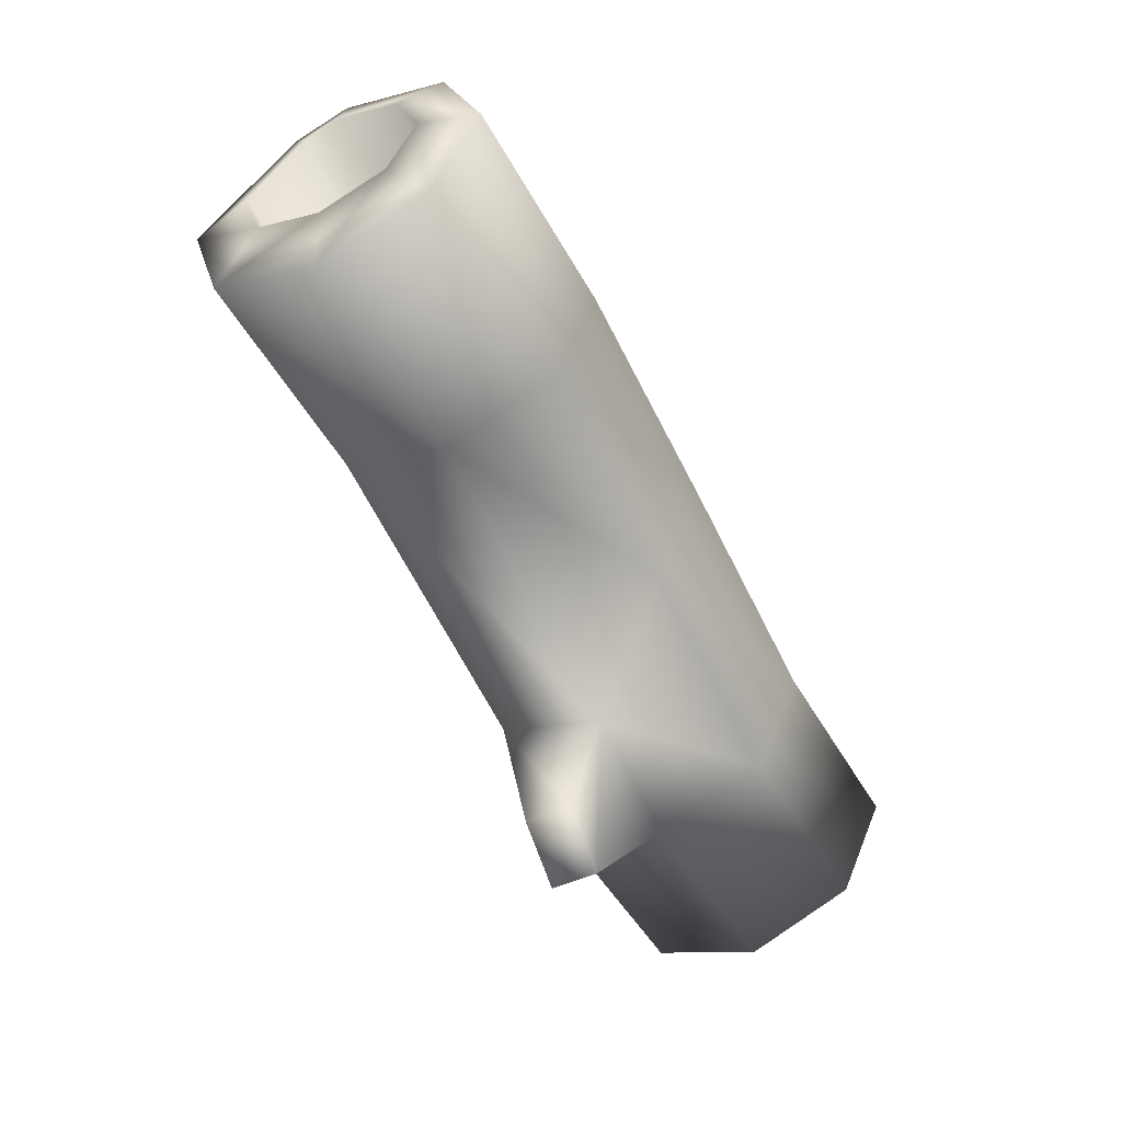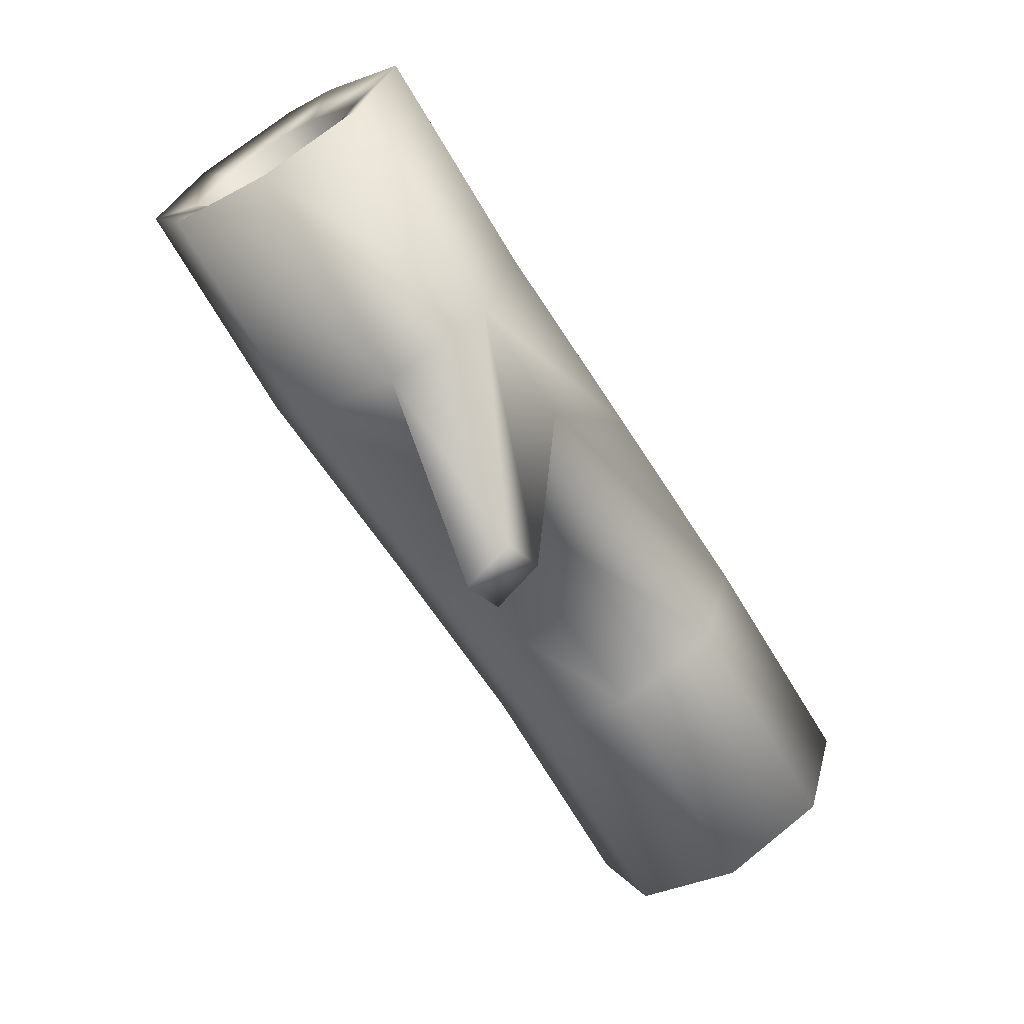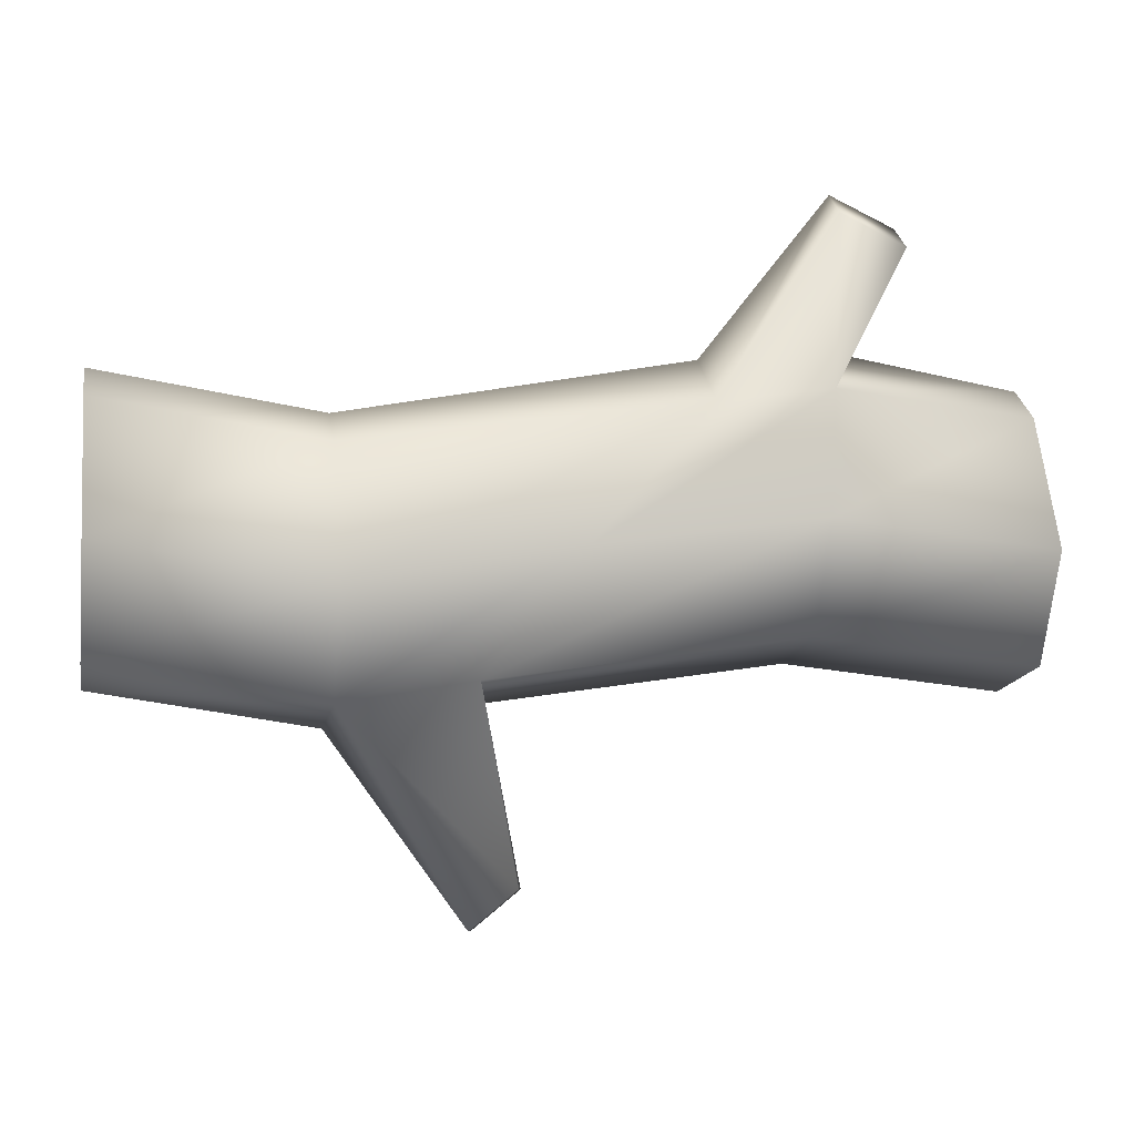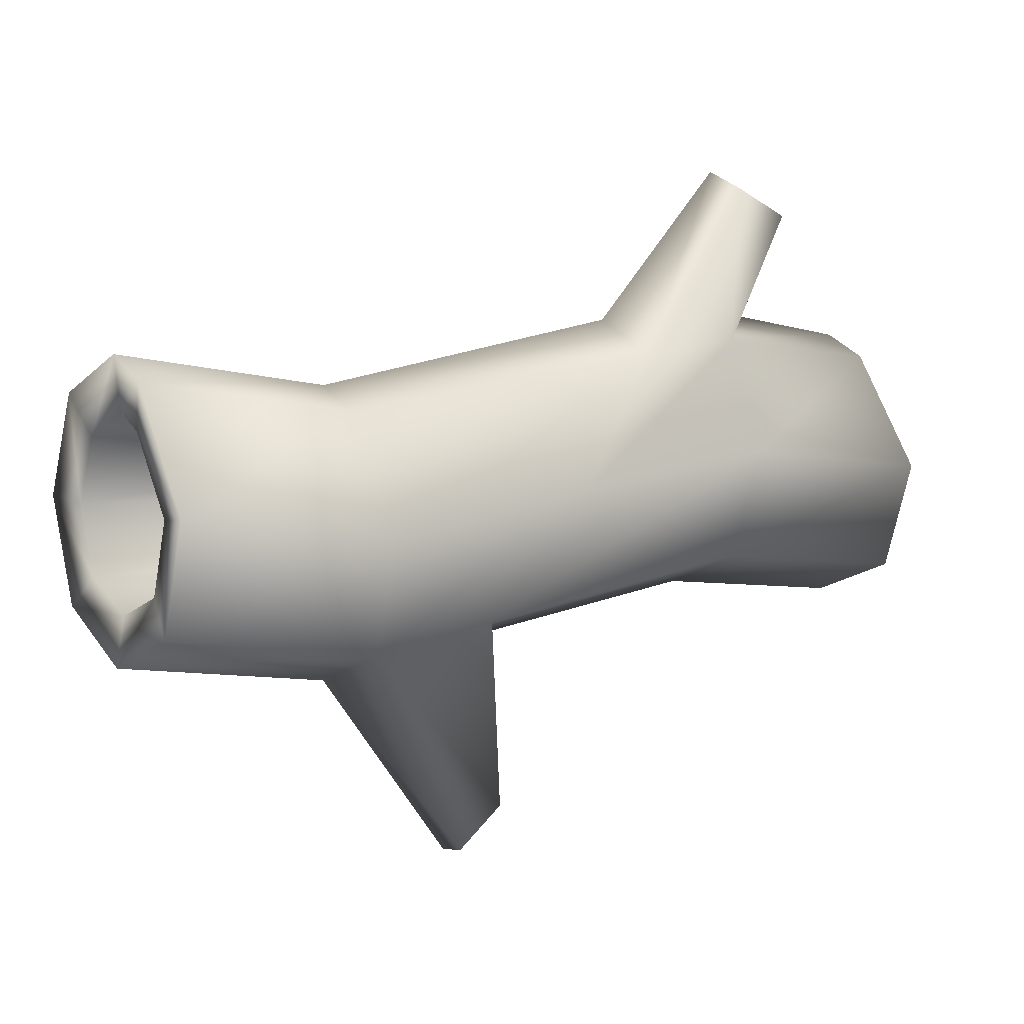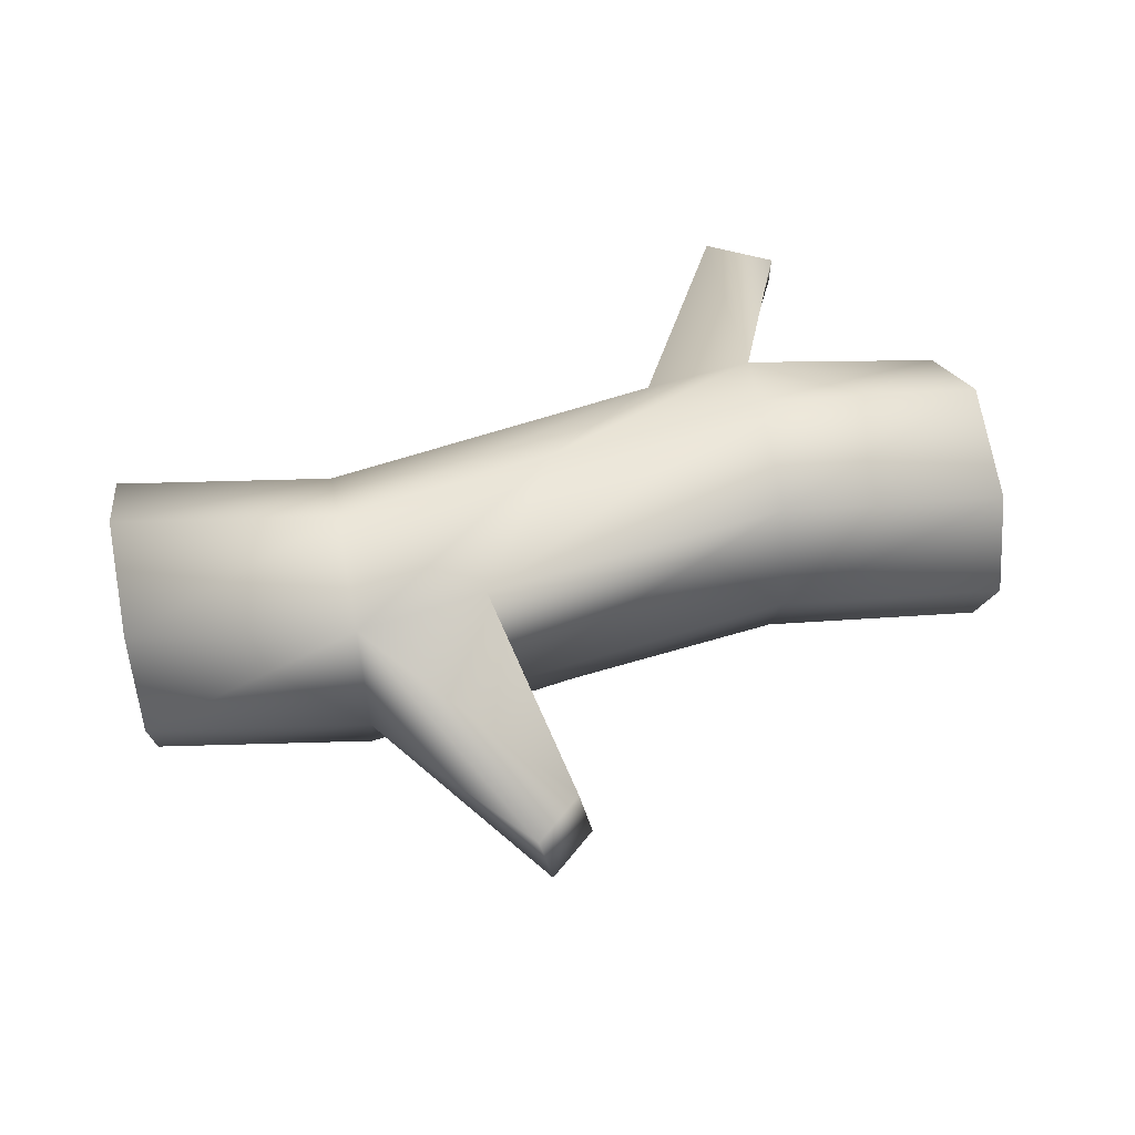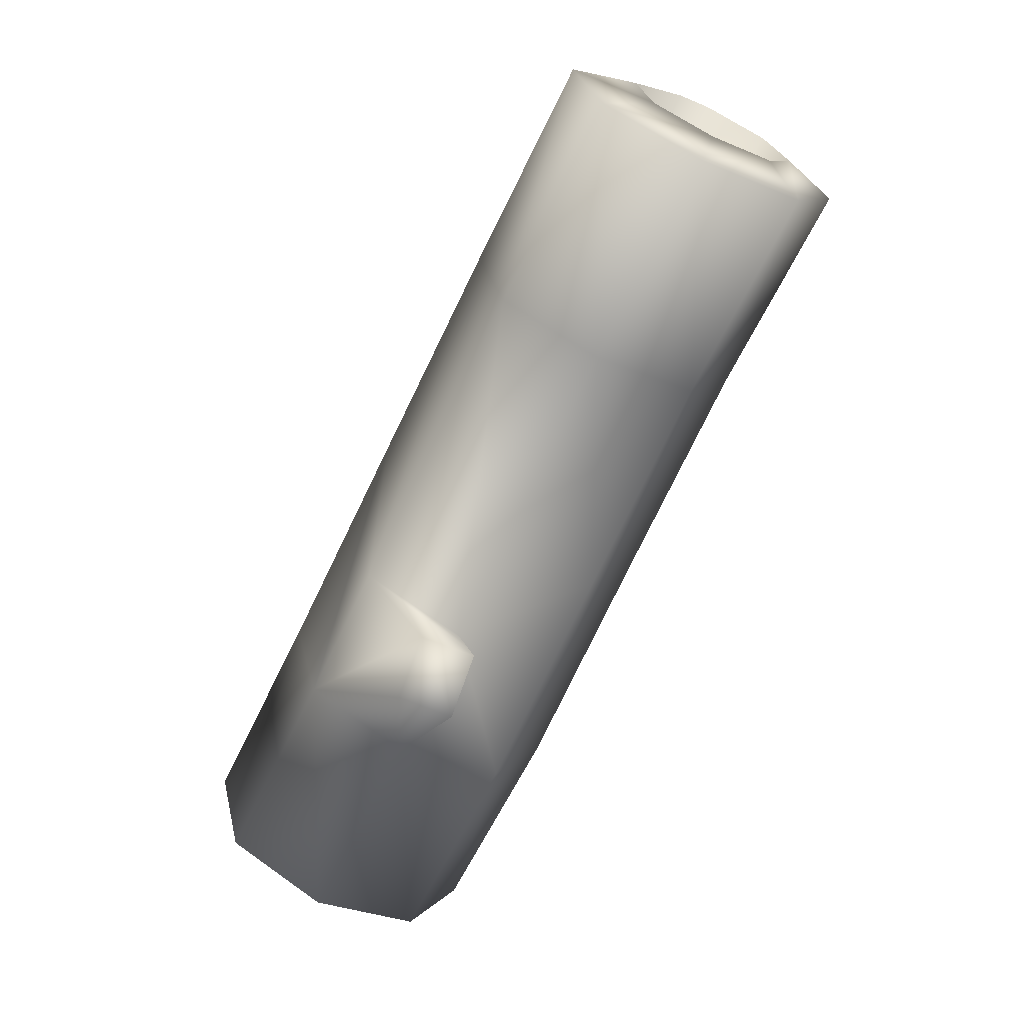
<metadata>
{"format":"obj","ext":"obj","renderer":"f3d","projection":"perspective","resolution":1024,"background":"white","views":[{"elev":-57.0,"azim":117.1,"up":"+Y"},{"elev":-64.8,"azim":-57.9,"up":"+Y"},{"elev":10.0,"azim":-10.6,"up":"+Y"},{"elev":11.2,"azim":-34.0,"up":"+Y"},{"elev":57.4,"azim":-13.4,"up":"+Z"},{"elev":-71.7,"azim":64.5,"up":"+Y"}]}
</metadata>
<code>
g Log_01_LOD3
v -0.03538 0.01046 0.002399
v -0.03639 0.005348 0.01181
v -0.03562 0.004523 0.007298
v -0.03602 0.01445 0.004293
v -0.03535 0.01148 -0.0004087
v -0.03682 -0.004069 0.009313
v -0.0359 -0.001615 0.005671
v -0.03597 0.01603 -1.538e-05
v -0.03548 0.008969 -0.005839
v -0.03703 -0.007928 0.0009806
v -0.01897 -0.007784 0.009351
v -0.03604 -0.00413 0.0002404
v -0.01854 0.001634 0.01185
v -0.01817 0.01074 0.004331
v -0.03693 -0.00477 -0.007643
v -0.03597 -0.002071 -0.00538
v -0.03618 0.01217 -0.008347
v -0.03574 0.003354 -0.007898
v -0.03658 0.003555 -0.01151
v -0.01812 0.01231 2.298e-05
v 0.01046 0.01568 -0.001466
v 0.01038 0.01324 0.00521
v -0.01917 -0.01164 0.001019
v -0.01907 -0.008484 -0.007605
v -0.008371 -0.01038 0.0008971
v -0.01872 -0.0001594 -0.01147
v -0.01833 0.008455 -0.008309
v -0.0009637 -0.006363 -0.007809
v -0.0002162 0.01058 -0.008513
v -0.0006125 0.001961 -0.01167
v 0.01712 -0.004958 -0.007984
v 0.01747 0.003366 -0.01185
v 0.01702 -0.008117 0.0006402
v 0.01786 0.01198 -0.008688
v 0.035 -0.007957 -0.007975
v 0.0349 -0.01112 0.0006488
v 0.03535 0.0003674 -0.01184
v 0.03646 -0.004355 -0.00516
v 0.03667 0.0006307 -0.007474
v 0.0364 -0.006246 4.789e-06
v 0.0369 0.00579 -0.005581
v 0.03511 -0.007257 0.008981
v 0.03652 -0.003935 0.004995
v 0.03575 0.008982 -0.008679
v 0.03703 0.0081 -0.0005917
v 0.01722 -0.004258 0.008972
v 0.03554 0.002161 0.01148
v 0.03678 0.001705 0.00649
v 0.01973 0.0164 -0.001555
v 0.03596 0.01284 -0.0003471
v 0.01965 0.01396 0.00512
v 0.037 0.007156 0.001988
v 0.03591 0.01126 0.003961
v 0.01765 0.00516 0.01147
v -0.008161 -0.006519 0.009229
v -0.0004255 0.003755 0.01164
v 0.02526 0.02568 0.001009
v 0.02483 0.02449 0.005421
v 0.01989 0.0283 0.001472
v 0.01945 0.02711 0.005883
v -0.003959 -0.02513 0.001264
v -0.004754 -0.02383 0.005233
v -0.007878 -0.0283 0.001186
v -0.008674 -0.02699 0.005155
v 0.037 0.007156 0.001988
v 0.03703 0.0081 -0.0005917
v -0.0002266 0.007979 0.001258
v -0.0002522 0.00717 0.003467
v 0.03678 0.001705 0.00649
v -0.000334 0.006 -0.003015
v 0.0369 0.00579 -0.005581
v -0.0004413 0.002502 0.007322
v 0.03652 -0.003935 0.004995
v -0.0005372 0.001582 -0.004635
v 0.03667 0.0006307 -0.007474
v -0.0006613 -0.002328 0.006042
v 0.0364 -0.006246 4.789e-06
v -0.0007173 -0.002687 -0.002654
v 0.03646 -0.004355 -0.00516
v -0.0007687 -0.004307 0.001769
v -0.03535 0.01148 -0.0004087
v -0.03538 0.01046 0.002399
v -0.03548 0.008969 -0.005839
v -0.03562 0.004523 0.007298
v -0.03574 0.003354 -0.007898
v -0.0359 -0.001615 0.005671
v -0.03597 -0.002071 -0.00538
v -0.03604 -0.00413 0.0002404
g Log_01_LOD3_0
f 3 2 1
f 2 4 1
f 1 4 5
f 6 2 3
f 7 6 3
f 4 8 5
f 5 8 9
f 10 6 7
f 11 6 10
f 12 10 7
f 13 2 6
f 11 13 6
f 14 4 2
f 13 14 2
f 15 10 12
f 16 15 12
f 8 17 9
f 9 17 18
f 18 19 16
f 19 15 16
f 17 19 18
f 20 8 4
f 14 20 4
f 21 20 14
f 22 14 13
f 22 21 14
f 23 10 15
f 23 11 10
f 24 15 19
f 24 23 15
f 25 23 24
f 26 19 17
f 26 24 19
f 27 17 8
f 20 27 8
f 27 26 17
f 28 24 26
f 28 25 24
f 29 27 20
f 21 29 20
f 30 26 27
f 30 28 26
f 29 30 27
f 31 28 30
f 32 30 29
f 32 31 30
f 33 25 28
f 31 33 28
f 34 29 21
f 34 32 29
f 35 31 32
f 36 33 31
f 35 36 31
f 37 32 34
f 37 35 32
f 36 35 38
f 38 35 39
f 35 37 39
f 40 36 38
f 39 37 41
f 42 36 40
f 36 42 33
f 43 42 40
f 37 44 41
f 44 37 34
f 41 44 45
f 42 46 33
f 33 46 25
f 47 42 43
f 42 47 46
f 48 47 43
f 44 34 49
f 49 34 21
f 44 50 45
f 50 44 49
f 50 49 51
f 45 50 52
f 52 53 48
f 50 53 52
f 53 47 48
f 53 50 51
f 47 53 54
f 47 54 46
f 53 51 54
f 46 54 55
f 46 55 25
f 54 51 56
f 54 56 55
f 57 49 21
f 58 51 49
f 57 58 49
f 59 57 21
f 59 21 22
f 51 22 56
f 58 57 60
f 57 59 60
f 58 60 51
f 60 22 51
f 60 59 22
f 56 22 13
f 56 13 11
f 55 56 11
f 61 25 55
f 62 55 11
f 62 61 55
f 61 63 25
f 61 62 63
f 63 23 25
f 64 62 11
f 64 11 23
f 62 64 63
f 63 64 23
f 67 66 65
f 68 67 65
f 68 65 69
f 67 70 66
f 70 71 66
f 72 68 69
f 72 69 73
f 70 74 71
f 74 75 71
f 76 72 73
f 76 73 77
f 74 78 75
f 78 79 75
f 80 77 79
f 80 76 77
f 78 80 79
f 81 67 68
f 82 81 68
f 82 68 72
f 81 83 67
f 83 70 67
f 84 82 72
f 84 72 76
f 83 85 70
f 85 74 70
f 86 84 76
f 86 76 80
f 85 87 74
f 87 78 74
f 88 86 80
f 88 80 78
f 87 88 78

</code>
